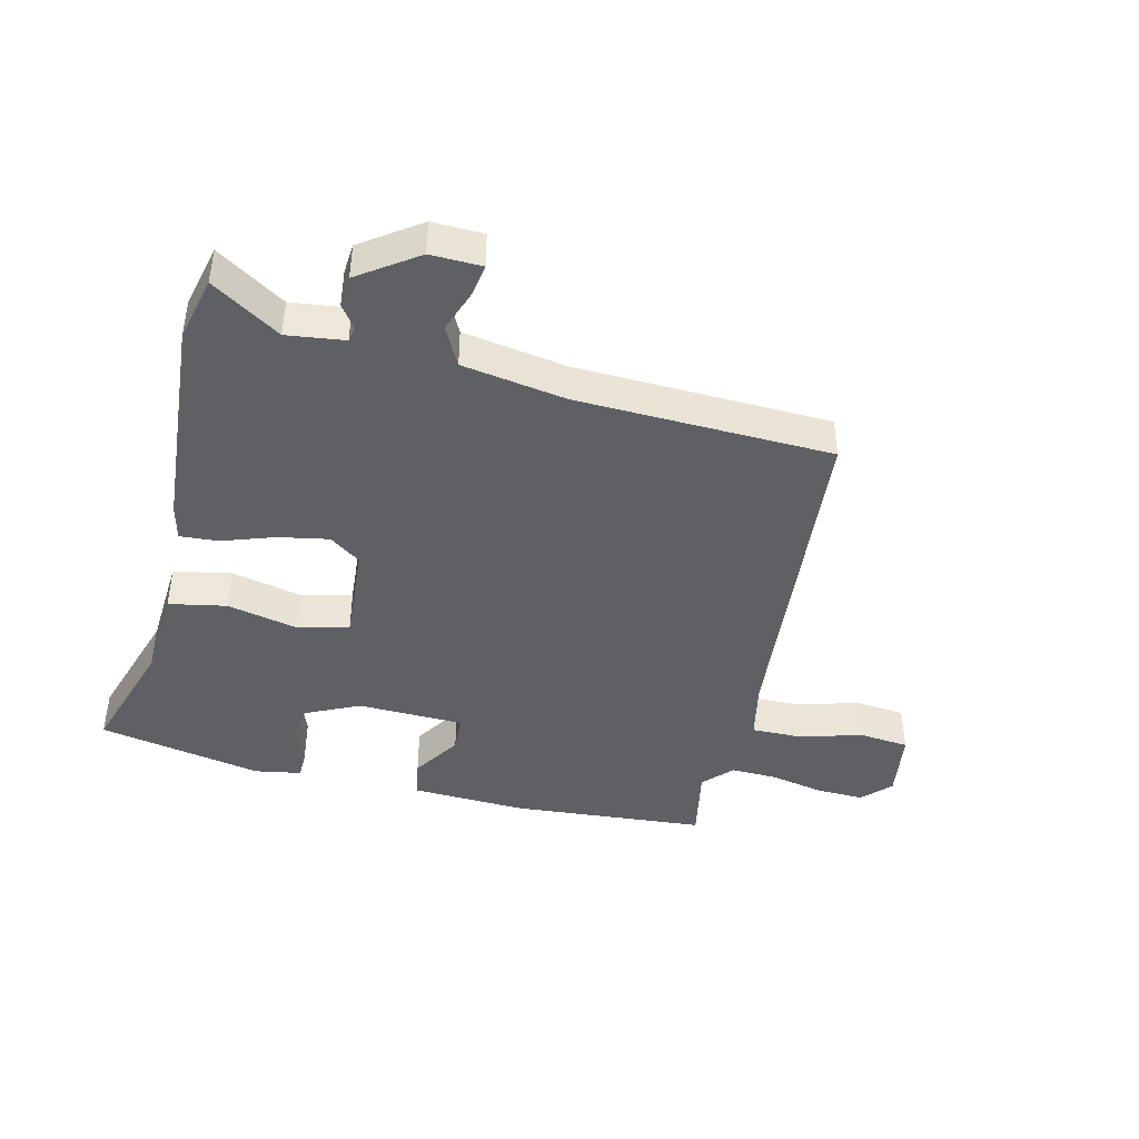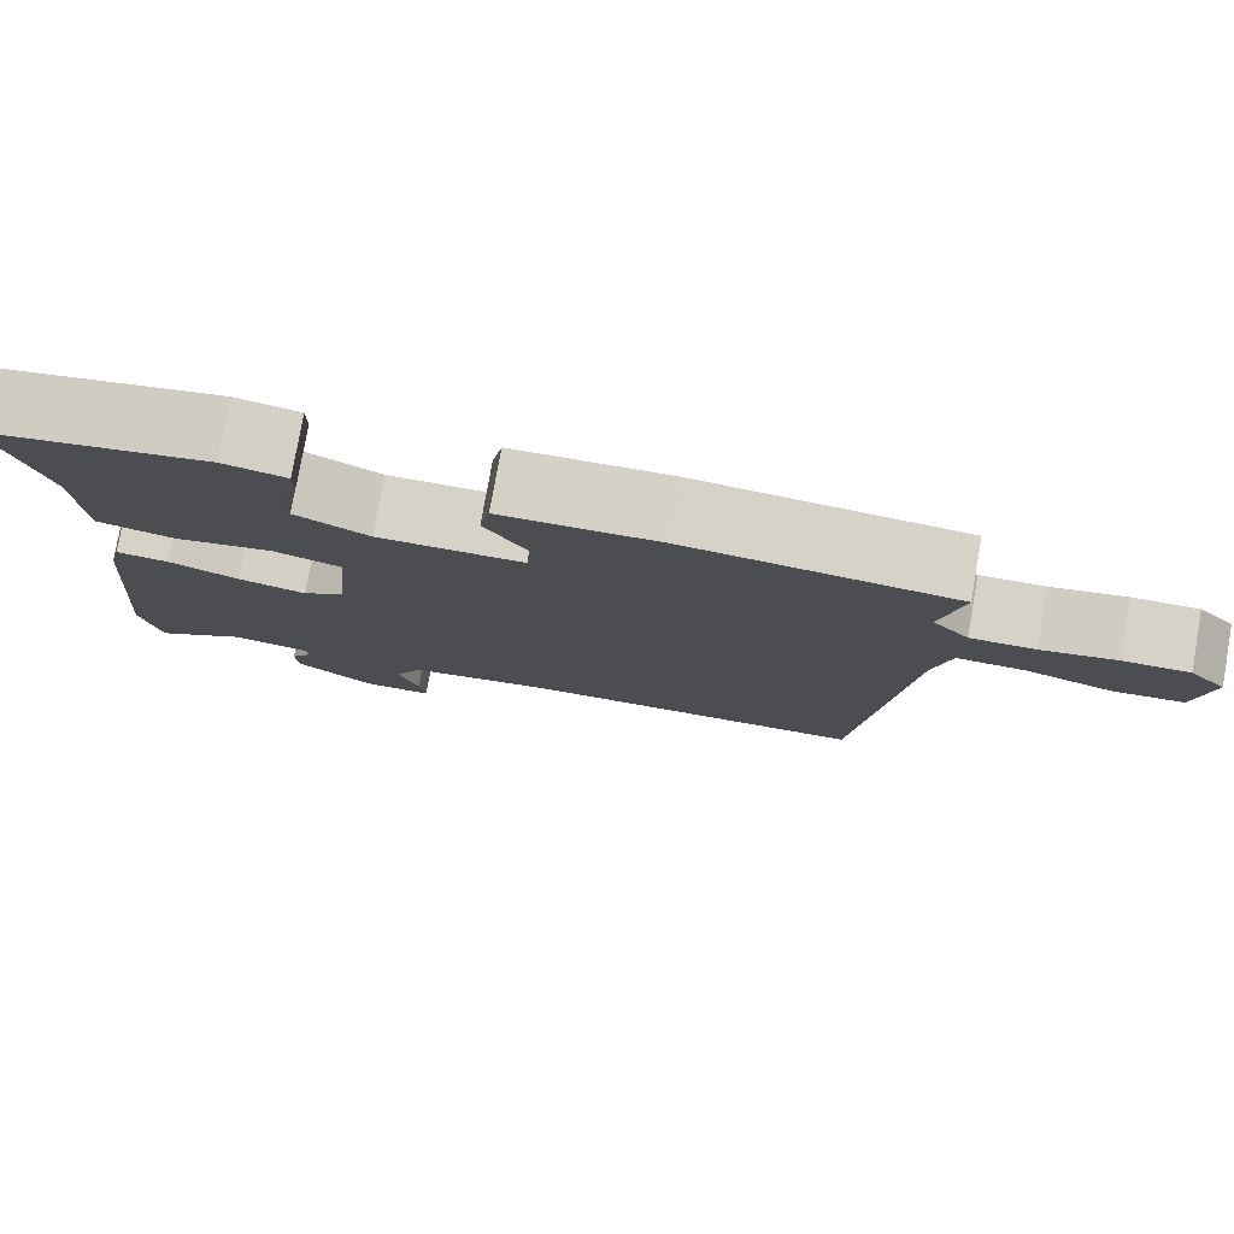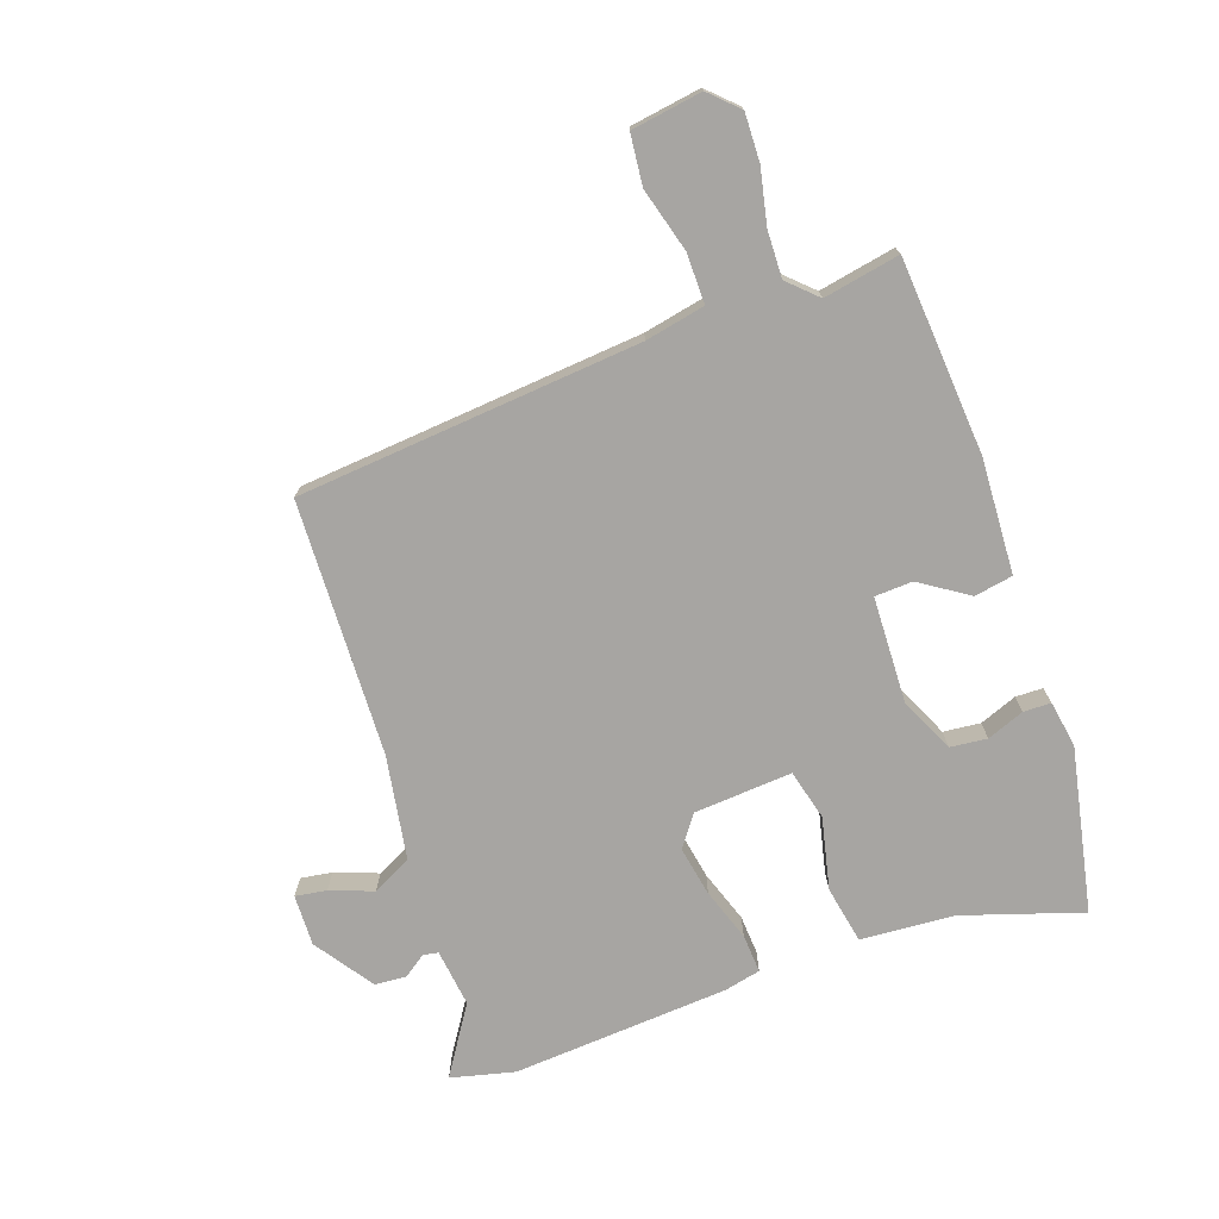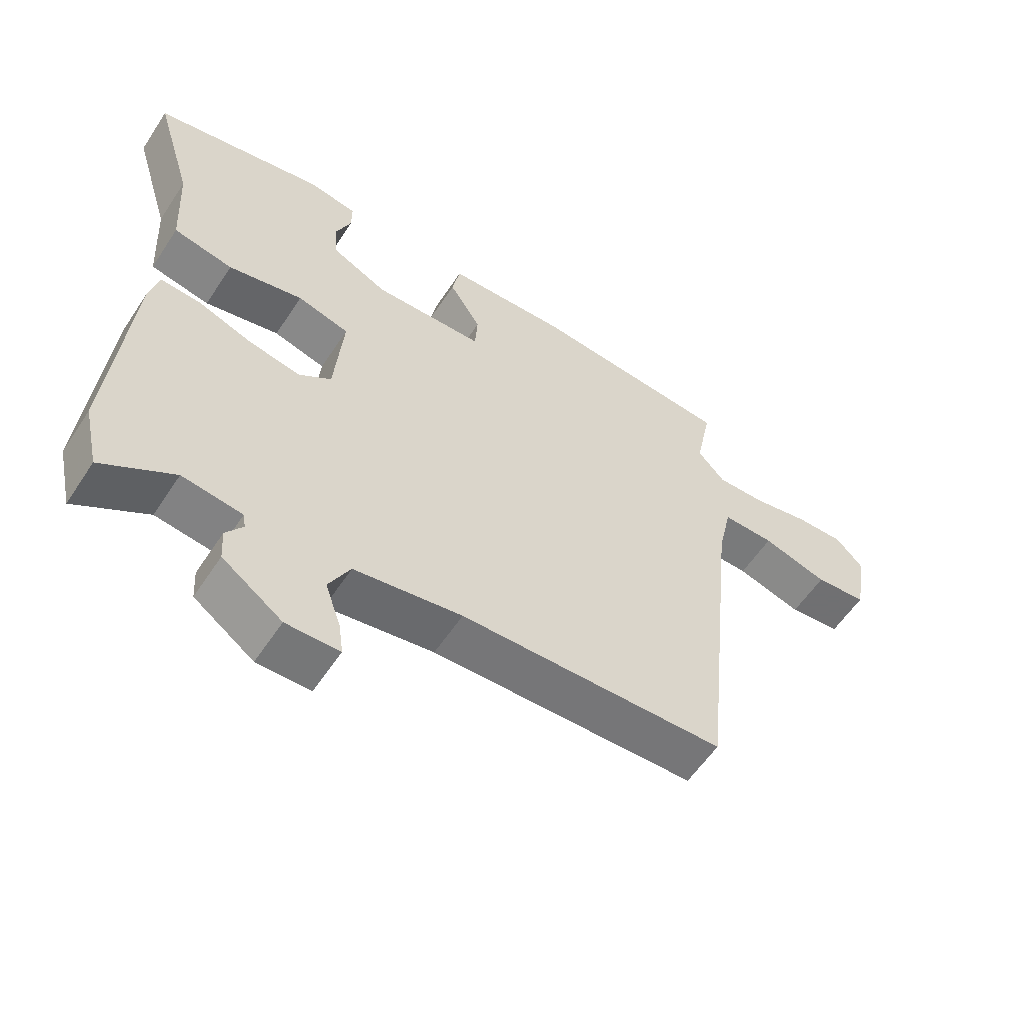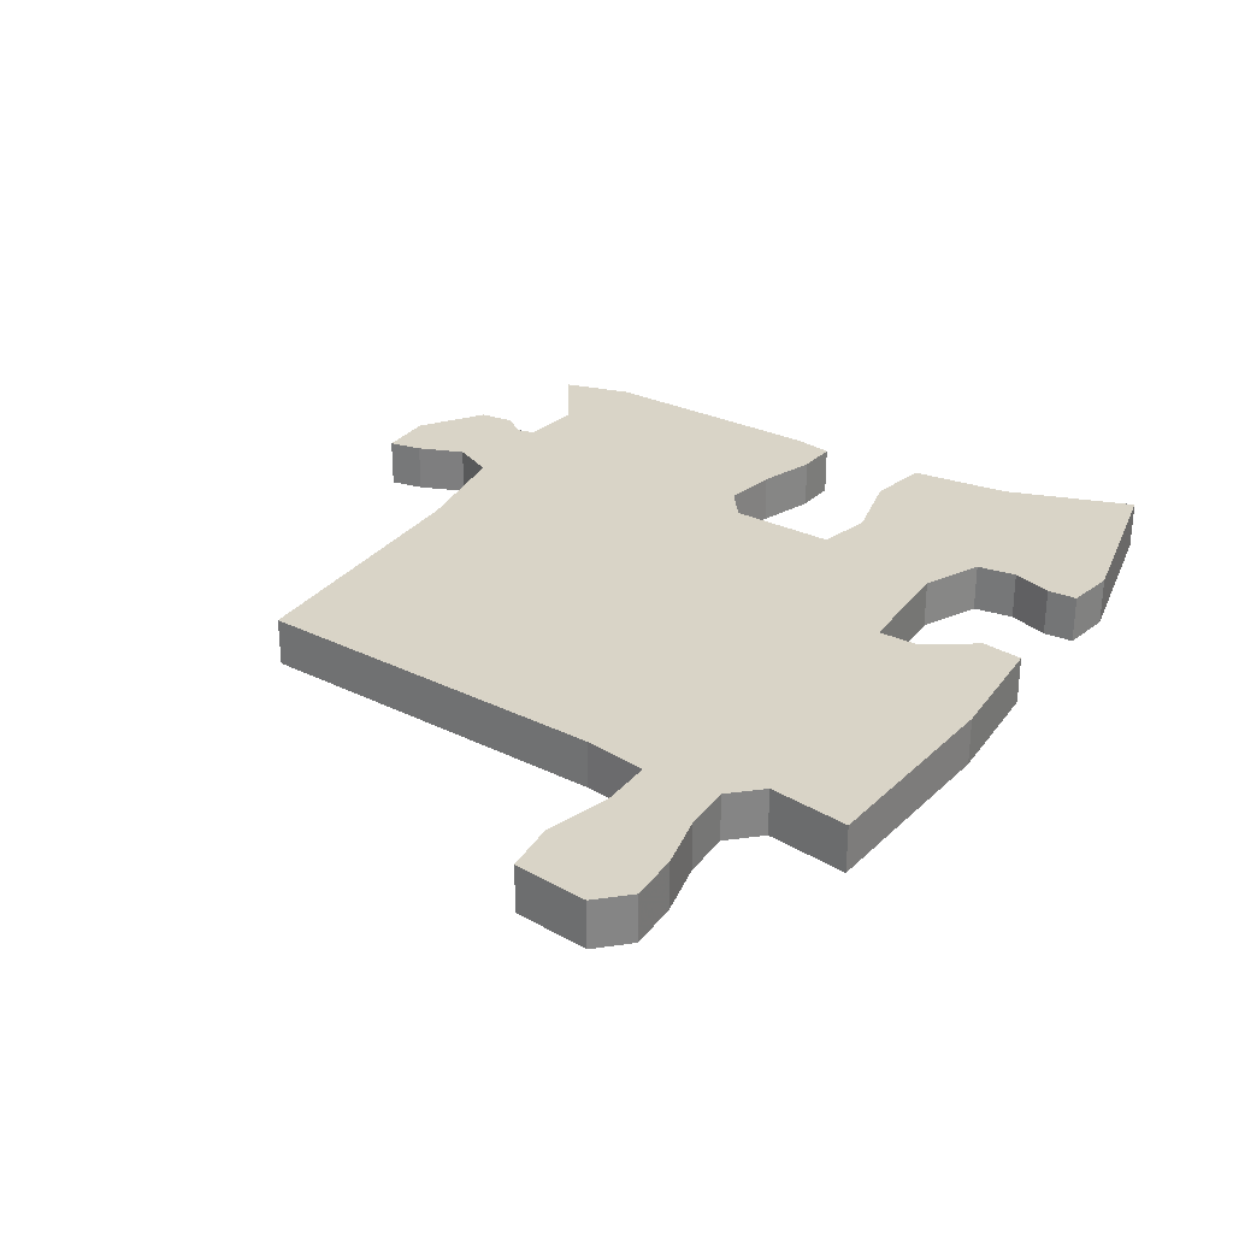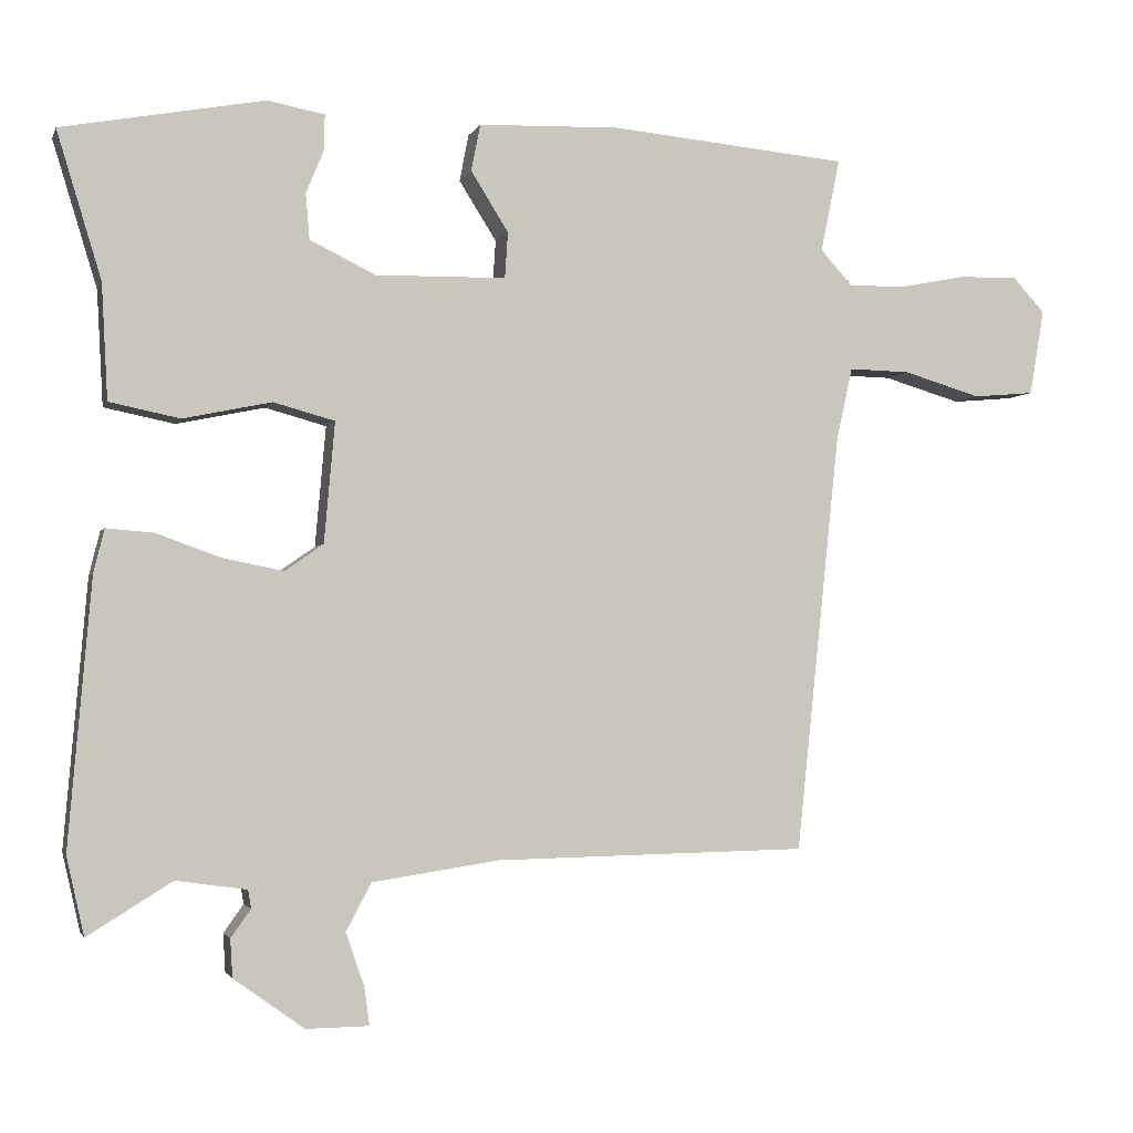
<metadata>
{"format":"obj","ext":"obj","renderer":"f3d","projection":"perspective","resolution":1024,"background":"white","views":[{"elev":-43.0,"azim":165.6,"up":"+Y"},{"elev":78.2,"azim":-169.9,"up":"+Z"},{"elev":-73.9,"azim":-71.7,"up":"+Y"},{"elev":-57.4,"azim":147.0,"up":"+Z"},{"elev":28.5,"azim":-59.3,"up":"+Y"},{"elev":-2.5,"azim":165.2,"up":"+Z"}]}
</metadata>
<code>
v 0.503 0.07 -0.485
v 0.48 0.07 -0.587
v 0.37 0.07 -0.519
v 0.278 0.07 -0.532
v 0.274 0.07 -0.556
v 0.3 0.07 -0.592
v 0.297 0.07 -0.642
v 0.205 0.07 -0.708
v 0.123 0.07 -0.707
v 0.13 0.07 -0.657
v 0.154 0.07 -0.588
v 0.121 0.07 -0.526
v -0.045 0.07 -0.501
v -0.453 0.07 -0.493
v -0.51 0.07 0.053
v -0.531 0.07 0.148
v -0.611 0.07 0.146
v -0.712 0.07 0.116
v -0.792 0.07 0.123
v -0.811 0.07 0.235
v -0.769 0.07 0.28
v -0.693 0.07 0.279
v -0.606 0.07 0.262
v -0.531 0.07 0.261
v -0.489 0.07 0.307
v -0.514 0.07 0.428
v -0.203 0.07 0.457
v -0.019 0.07 0.451
v -0.007 0.07 0.39
v -0.056 0.07 0.312
v -0.052 0.07 0.252
v 0.118 0.07 0.249
v 0.204 0.07 0.291
v 0.209 0.07 0.35
v 0.185 0.07 0.409
v 0.185 0.07 0.453
v 0.259 0.07 0.467
v 0.523 0.07 0.418
v 0.465 0.07 0.227
v 0.457 0.07 0.077
v 0.365 0.07 0.058
v 0.25 0.07 0.082
v 0.17 0.07 0.06
v 0.184 0.07 -0.097
v 0.234 0.07 -0.132
v 0.314 0.07 -0.116
v 0.397 0.07 -0.086
v 0.459 0.07 -0.081
v 0.473 0.07 -0.138
v 0.503 0 -0.485
v 0.48 0 -0.587
v 0.37 0 -0.519
v 0.278 0 -0.532
v 0.274 0 -0.556
v 0.3 0 -0.592
v 0.297 0 -0.642
v 0.205 0 -0.708
v 0.123 0 -0.707
v 0.13 0 -0.657
v 0.154 0 -0.588
v 0.121 0 -0.526
v -0.045 0 -0.501
v -0.453 0 -0.493
v -0.51 0 0.053
v -0.531 0 0.148
v -0.611 0 0.146
v -0.712 0 0.116
v -0.792 0 0.123
v -0.811 0 0.235
v -0.769 0 0.28
v -0.693 0 0.279
v -0.606 0 0.262
v -0.531 0 0.261
v -0.489 0 0.307
v -0.514 0 0.428
v -0.203 0 0.457
v -0.019 0 0.451
v -0.007 0 0.39
v -0.056 0 0.312
v -0.052 0 0.252
v 0.118 0 0.249
v 0.204 0 0.291
v 0.209 0 0.35
v 0.185 0 0.409
v 0.185 0 0.453
v 0.259 0 0.467
v 0.523 0 0.418
v 0.465 0 0.227
v 0.457 0 0.077
v 0.365 0 0.058
v 0.25 0 0.082
v 0.17 0 0.06
v 0.184 0 -0.097
v 0.234 0 -0.132
v 0.314 0 -0.116
v 0.397 0 -0.086
v 0.459 0 -0.081
v 0.473 0 -0.138
f 1 2 3
f 49 1 3
f 48 49 3
f 47 48 3
f 46 47 3
f 45 46 3 4
f 44 45 4 5
f 39 40 41 42
f 39 42 43
f 37 38 39
f 36 37 39
f 35 36 39
f 34 35 39
f 33 34 39
f 32 33 39 43
f 31 32 43 44
f 28 29 30
f 27 28 30
f 26 27 30
f 25 26 30
f 24 25 30 31
f 31 44 5
f 24 31 5
f 23 24 5
f 21 22 23
f 20 21 23
f 19 20 23
f 18 19 23
f 17 18 23
f 13 14 15
f 12 13 15 16
f 9 10 11
f 8 9 11
f 7 8 11
f 6 7 11
f 5 6 11
f 5 11 12
f 23 5 12 16
f 16 17 23
f 52 51 50
f 52 50 98
f 52 98 97
f 52 97 96
f 52 96 95
f 53 52 95 94
f 54 53 94 93
f 91 90 89 88
f 92 91 88
f 88 87 86
f 88 86 85
f 88 85 84
f 88 84 83
f 88 83 82
f 92 88 82 81
f 93 92 81 80
f 79 78 77
f 79 77 76
f 79 76 75
f 79 75 74
f 80 79 74 73
f 54 93 80
f 54 80 73
f 54 73 72
f 72 71 70
f 72 70 69
f 72 69 68
f 72 68 67
f 72 67 66
f 64 63 62
f 65 64 62 61
f 60 59 58
f 60 58 57
f 60 57 56
f 60 56 55
f 60 55 54
f 61 60 54
f 65 61 54 72
f 72 66 65
f 1 50 51 2
f 2 51 52 3
f 3 52 53 4
f 4 53 54 5
f 5 54 55 6
f 6 55 56 7
f 7 56 57 8
f 8 57 58 9
f 9 58 59 10
f 10 59 60 11
f 11 60 61 12
f 12 61 62 13
f 13 62 63 14
f 14 63 64 15
f 15 64 65 16
f 16 65 66 17
f 17 66 67 18
f 18 67 68 19
f 19 68 69 20
f 20 69 70 21
f 21 70 71 22
f 22 71 72 23
f 23 72 73 24
f 24 73 74 25
f 25 74 75 26
f 26 75 76 27
f 27 76 77 28
f 28 77 78 29
f 29 78 79 30
f 30 79 80 31
f 31 80 81 32
f 32 81 82 33
f 33 82 83 34
f 34 83 84 35
f 35 84 85 36
f 36 85 86 37
f 37 86 87 38
f 38 87 88 39
f 39 88 89 40
f 40 89 90 41
f 41 90 91 42
f 42 91 92 43
f 43 92 93 44
f 44 93 94 45
f 45 94 95 46
f 46 95 96 47
f 47 96 97 48
f 48 97 98 49
f 49 98 50 1

</code>
